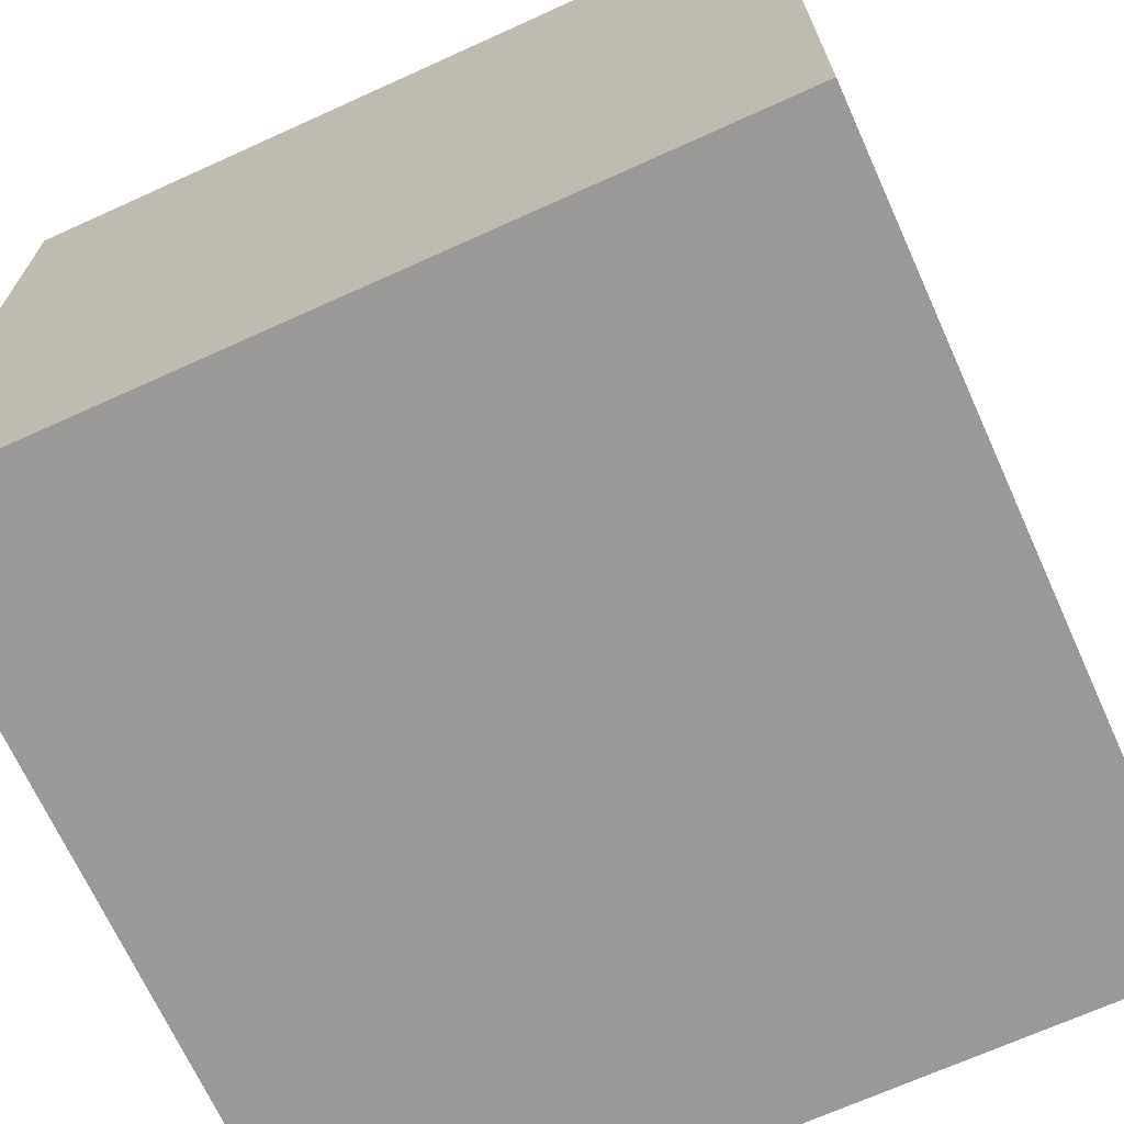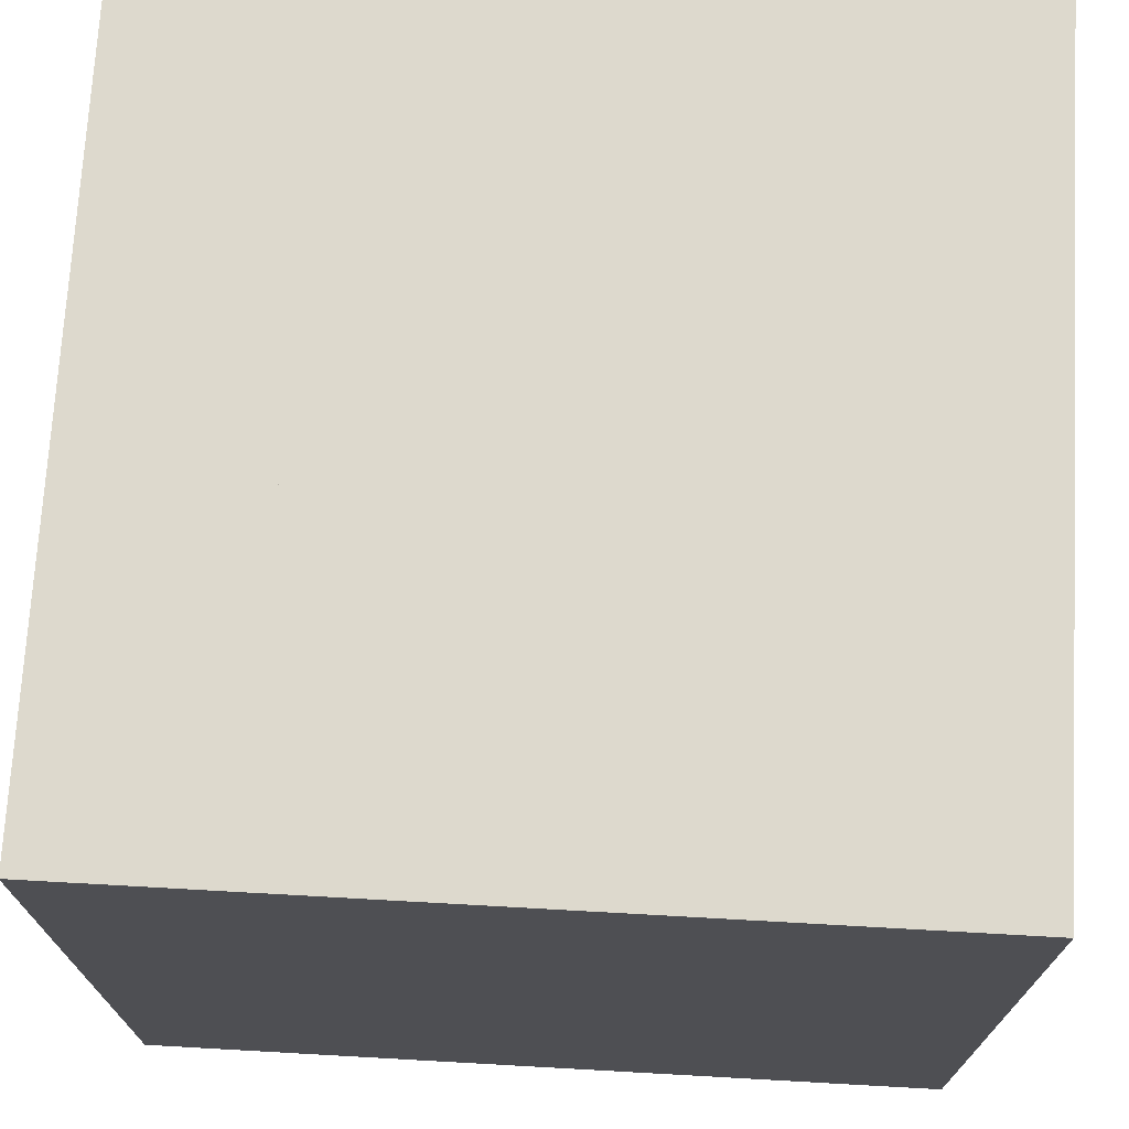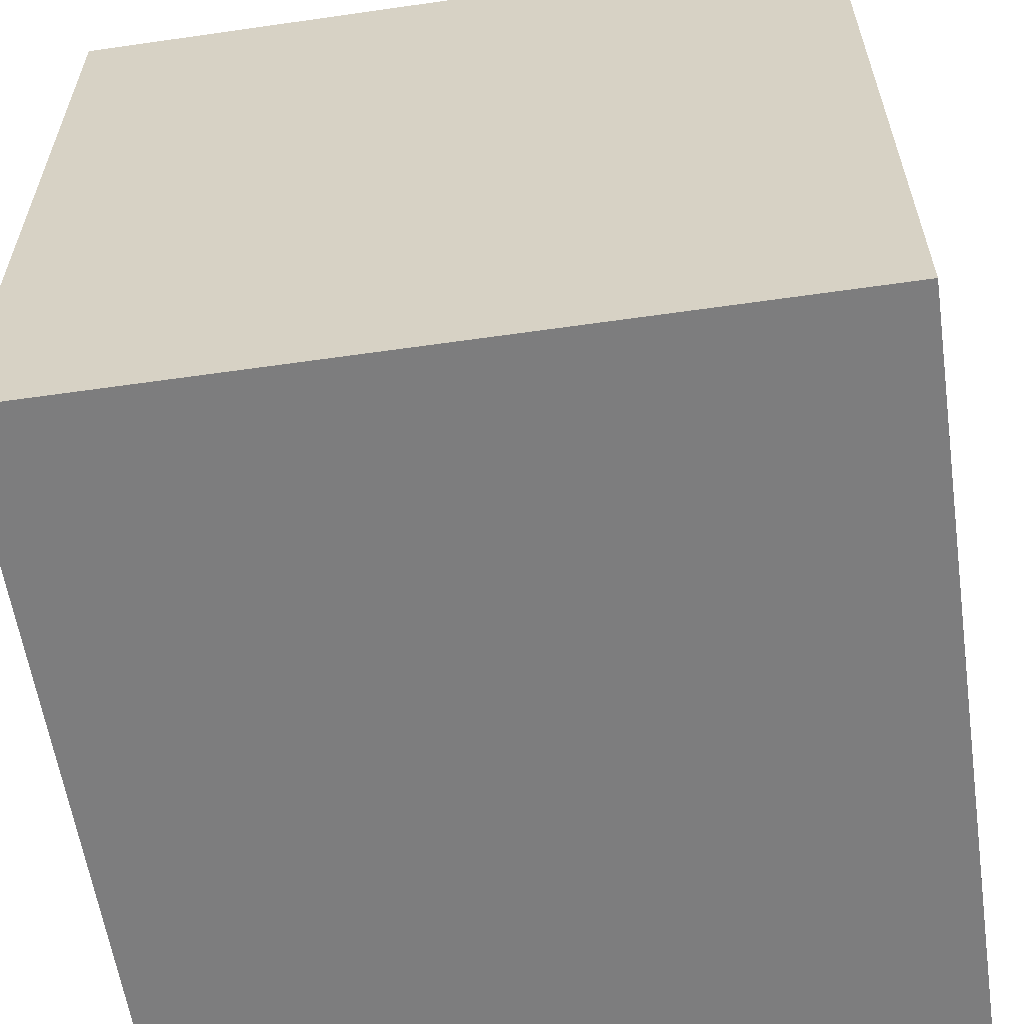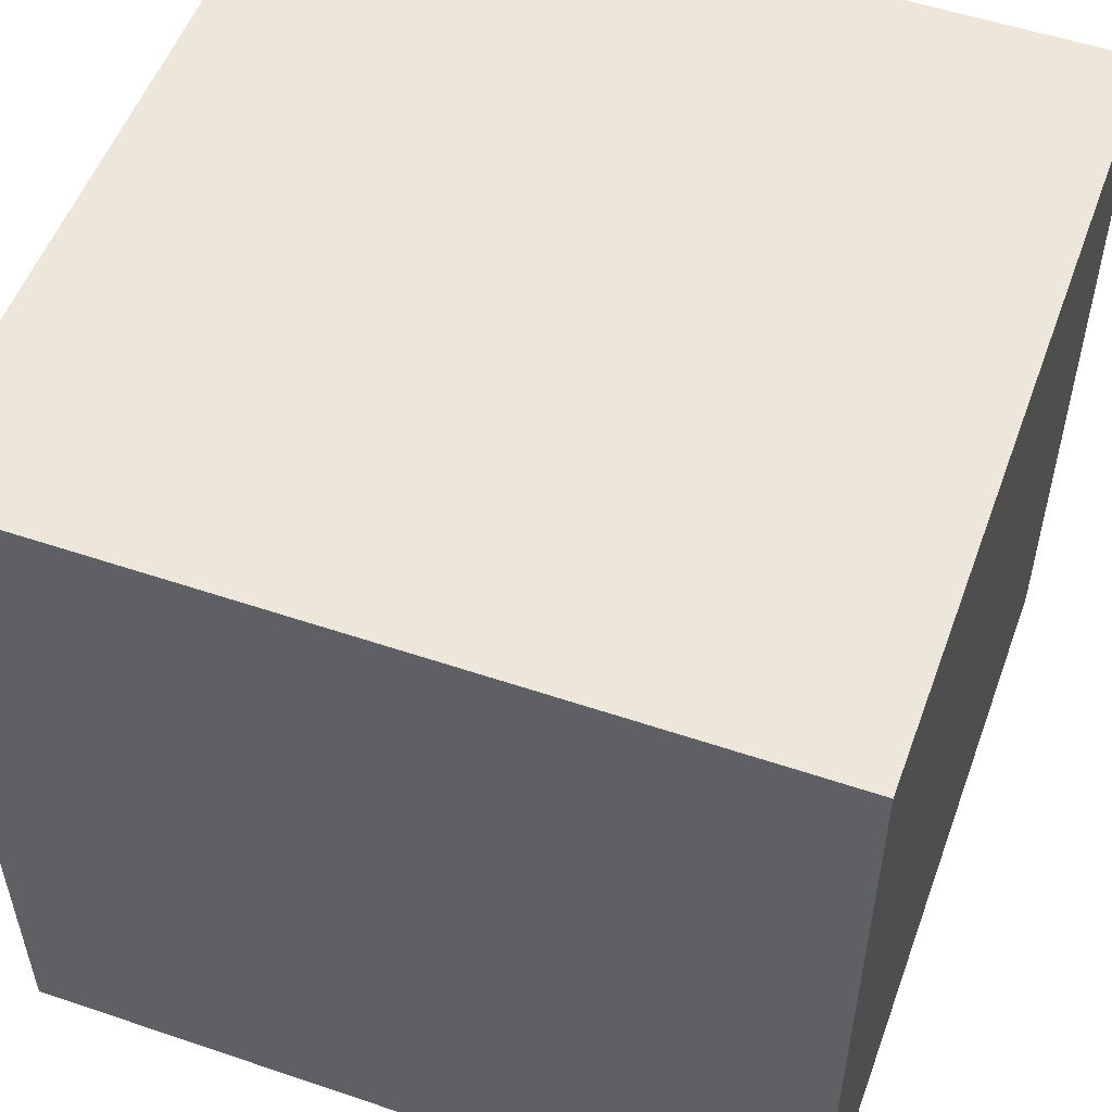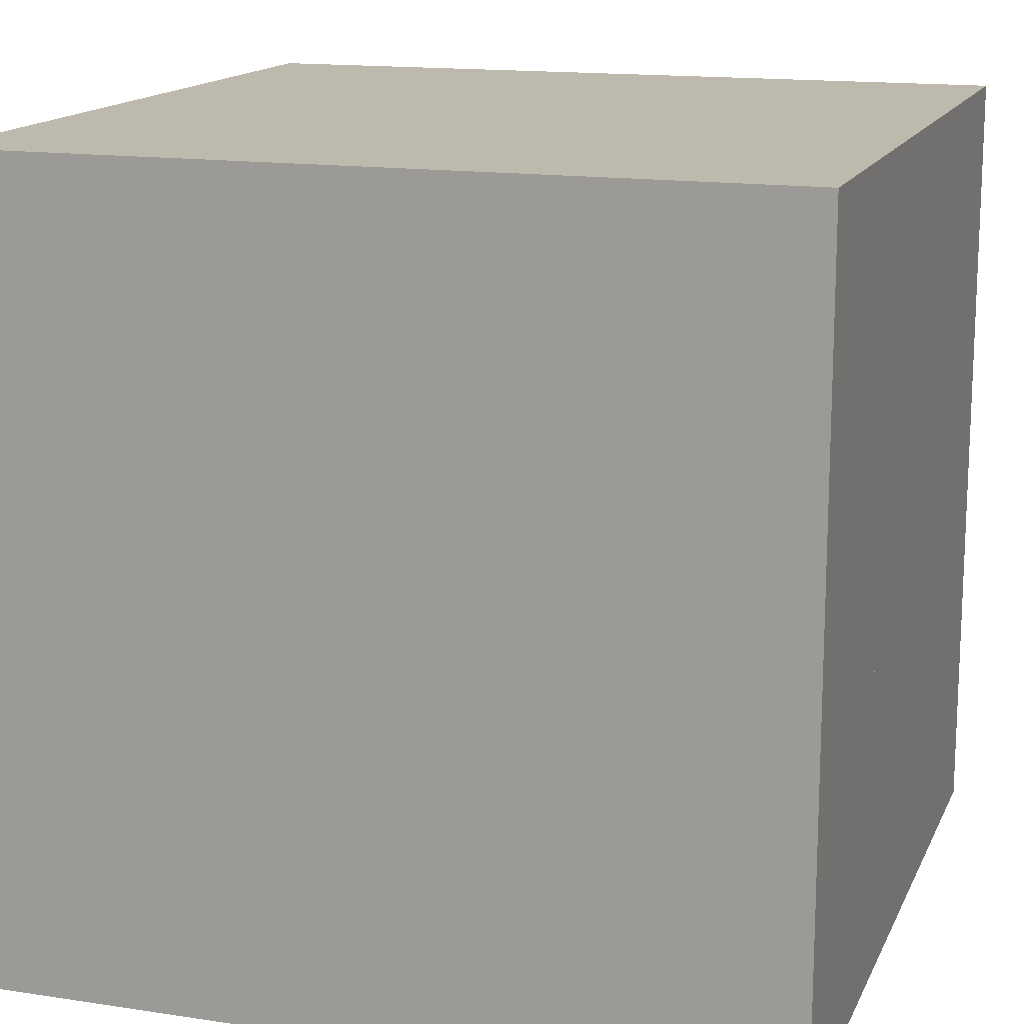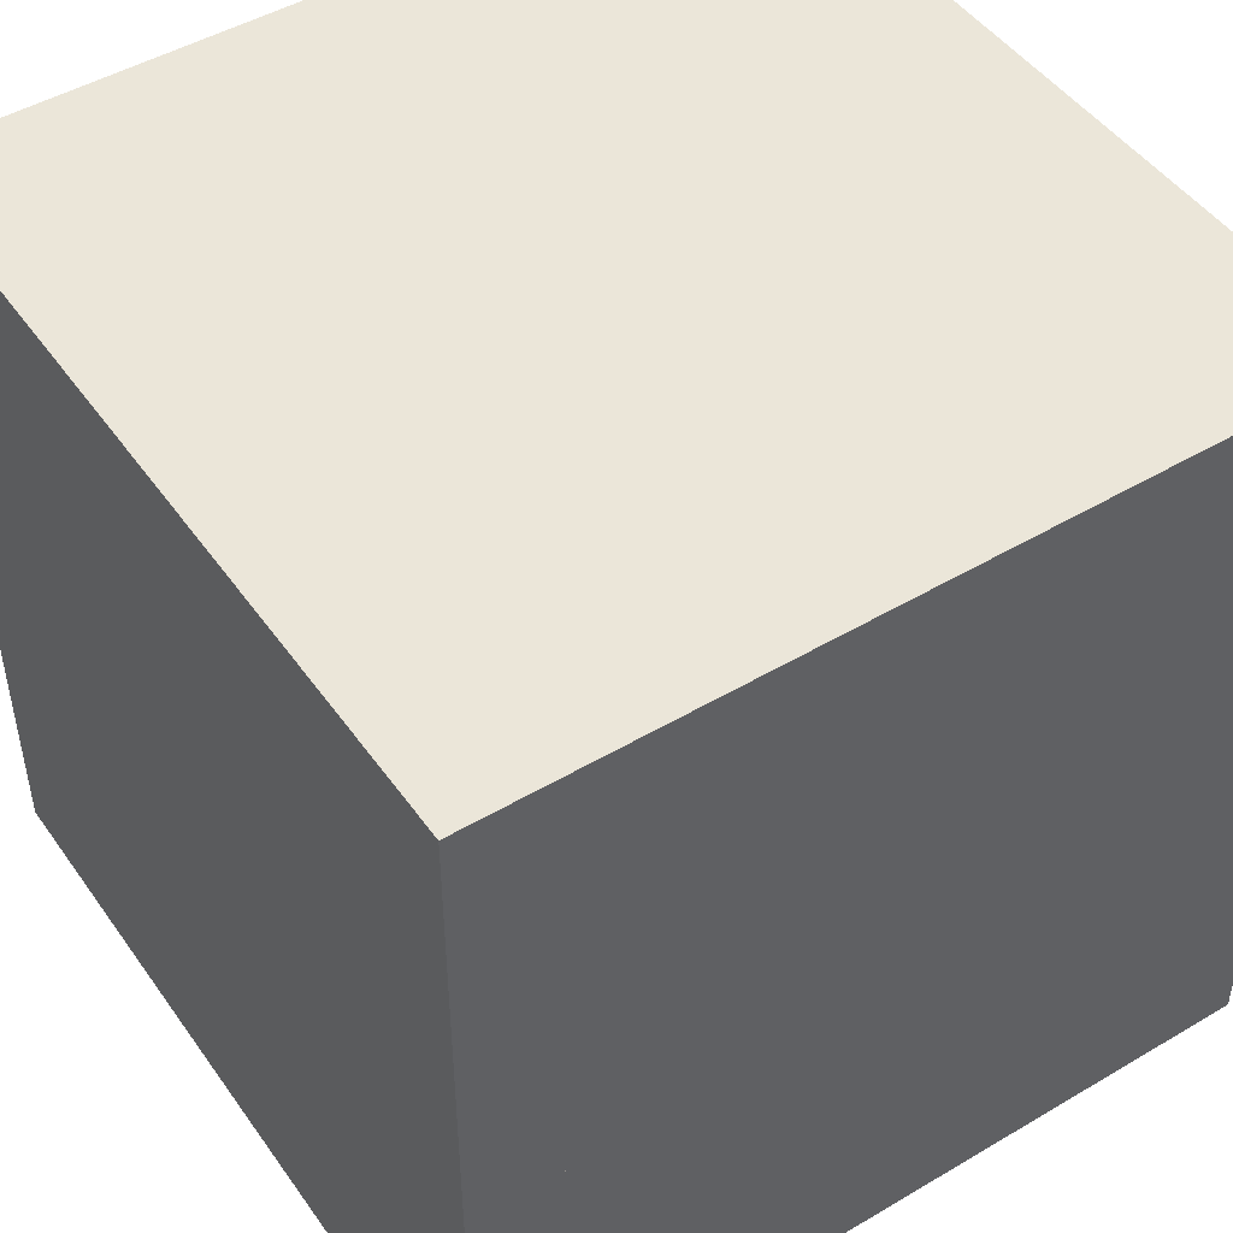
<metadata>
{"format":"obj","ext":"obj","renderer":"f3d","projection":"perspective","resolution":1024,"background":"white","views":[{"elev":-69.1,"azim":24.4,"up":"+Y"},{"elev":71.9,"azim":3.2,"up":"+Z"},{"elev":-59.2,"azim":98.4,"up":"+Z"},{"elev":53.4,"azim":-70.1,"up":"+Y"},{"elev":15.1,"azim":18.0,"up":"+Z"},{"elev":47.7,"azim":-123.6,"up":"+Y"}]}
</metadata>
<code>
v 0 0 0
v 0.016 0 0
v 0.016 0.00827 -0
v -0 0.004512 0
v 0 -0 0.003647
v 0.008126 0.00754 0.006084
v 0.016 0.009027 0.002765
v 0.008945 0.006176 0.007573
v 0.008819 0.005404 0.007987
v 0.016 0.004875 0.004415
v 0.016 -0 0.003893
v 0.01042 -0 0.007856
v 0.01032 0.003045 0.008253
v 0.016 0.016 0
v -0 0.016 -0
v -0 0.016 0.01108
v 0.016 0.016 0.002414
v 0.016 0.01181 0.001961
v 0.016 0.01391 -0
v -0 0.01038 0.00446
v -0 0.01114 0.01056
v 0.016 0.016 0.016
v 0.016 0.005161 0.016
v 0.01199 0.016 0.016
v 0.016 0.016 0.01074
v 0.006722 0.002017 0.016
v 0.003275 0.006952 0.016
v 0.006876 0.006262 0.0104
v 0.016 0 0.016
v 0.006667 -0 0.016
v 0 0.008022 0.016
v 0 0.016 0.016
v 0 0 0.016
g cell1
f 4 1 5
f 2 3 7 10 11
f 5 1 2 11 12
f 2 1 4 3
f 6 4 5 9 8
f 6 4 3 7
f 9 5 12 13
f 6 7 8
f 7 8 9 13 10
f 10 11 12 13
g cell2
f 16 15 20 21
f 14 17 18 19
f 14 15 16 17
f 15 14 19
f 16 17 18 6 21
f 18 19 15 20 6
f 20 21 6
g cell3
f 25 22 23 10 7
f 22 25 24
f 23 22 24 27 26
f 23 26 13 10
f 8 28 27 24 25 7
f 26 27 28 9 13
f 28 9 8
f 7 8 9 13 10
g cell4
f 23 29 11 10
f 29 30 12 11
f 29 23 26 30
f 23 26 13 10
f 30 26 13 12
f 10 11 12 13
g cell5
f 20 4 5 31 21
f 31 5 9 28
f 6 4 5 9 8
f 20 4 6
f 20 21 6
f 6 21 31 28 8
f 28 9 8
g cell6
f 32 16 21 31
f 17 25 7 18
f 17 16 32 24 25
f 24 32 31 27
f 16 17 18 6 21
f 8 28 27 24 25 7
f 6 21 31 28 8
f 7 18 6
f 31 27 28
f 6 7 8
g cell7
f 15 4 20
f 3 19 18 7
f 15 19 3 4
f 18 19 15 20 6
f 6 4 3 7
f 20 4 6
f 7 18 6
g cell8
f 33 31 5
f 33 5 12 30
f 27 31 33 30 26
f 31 5 9 28
f 9 5 12 13
f 31 27 28
f 26 27 28 9 13
f 30 26 13 12

</code>
